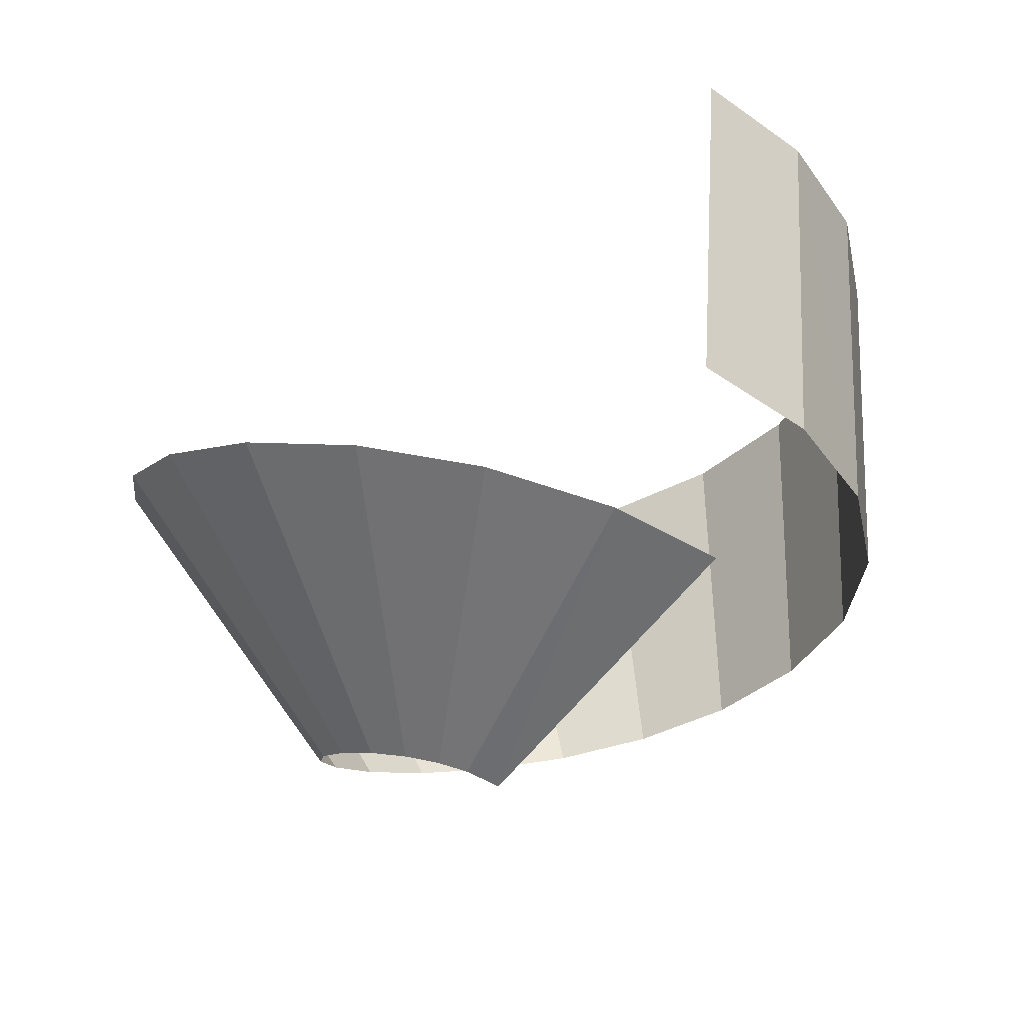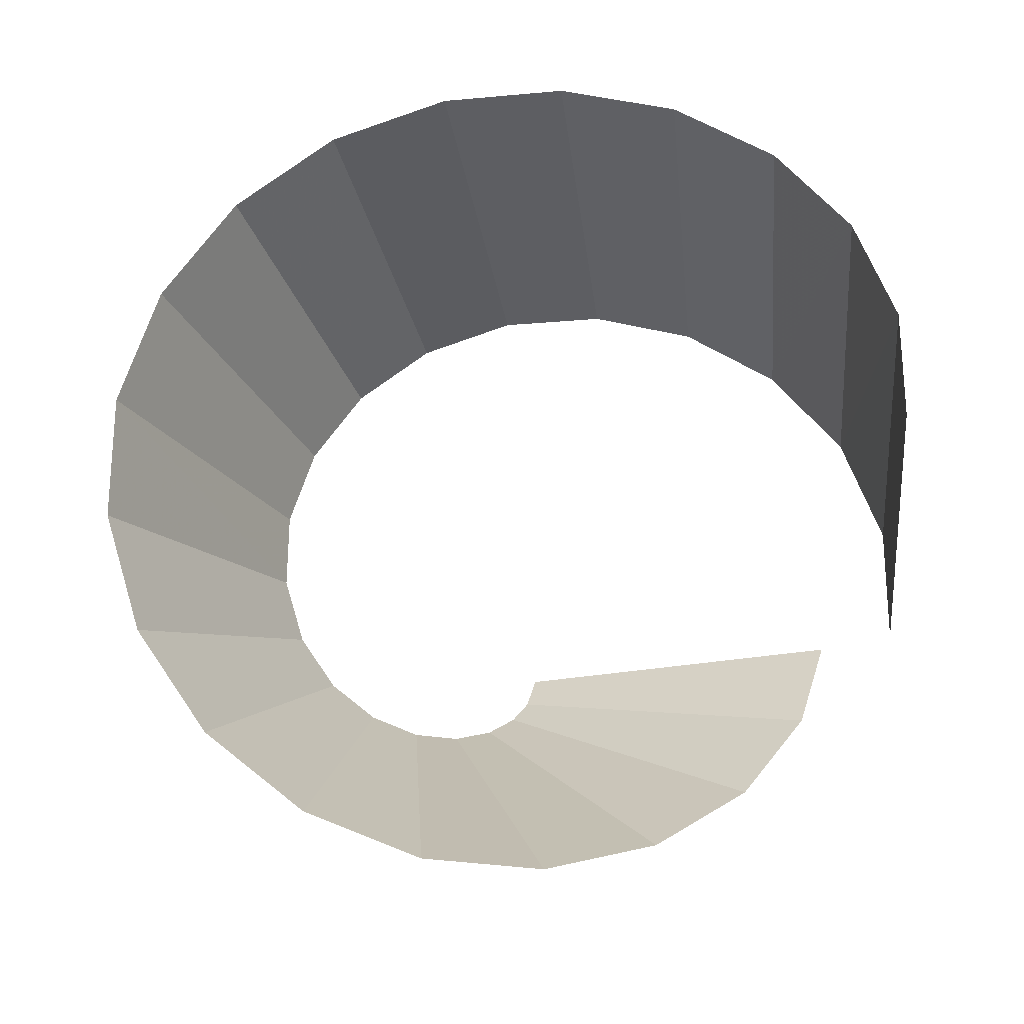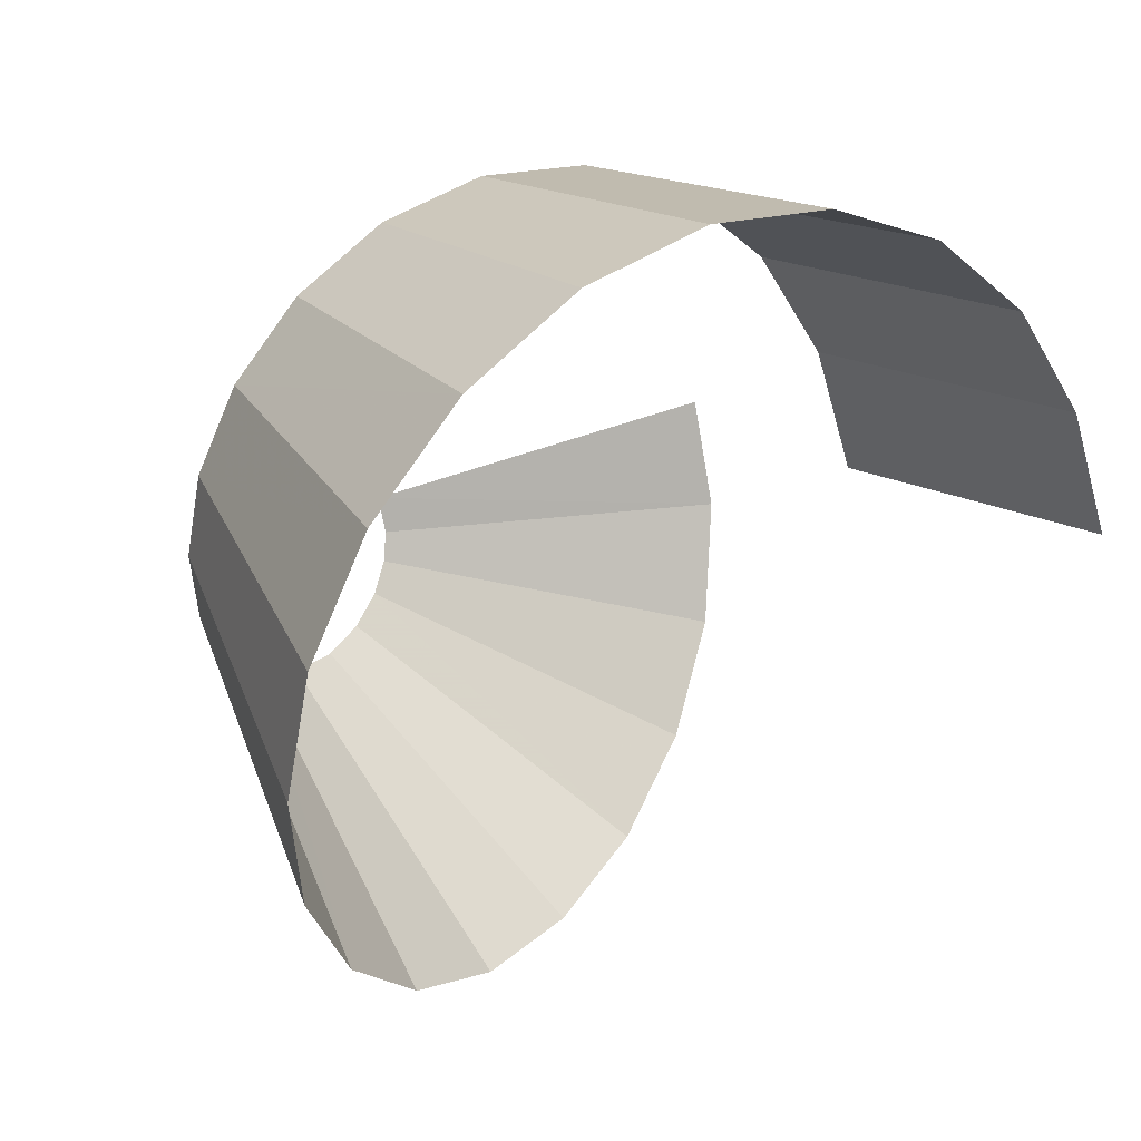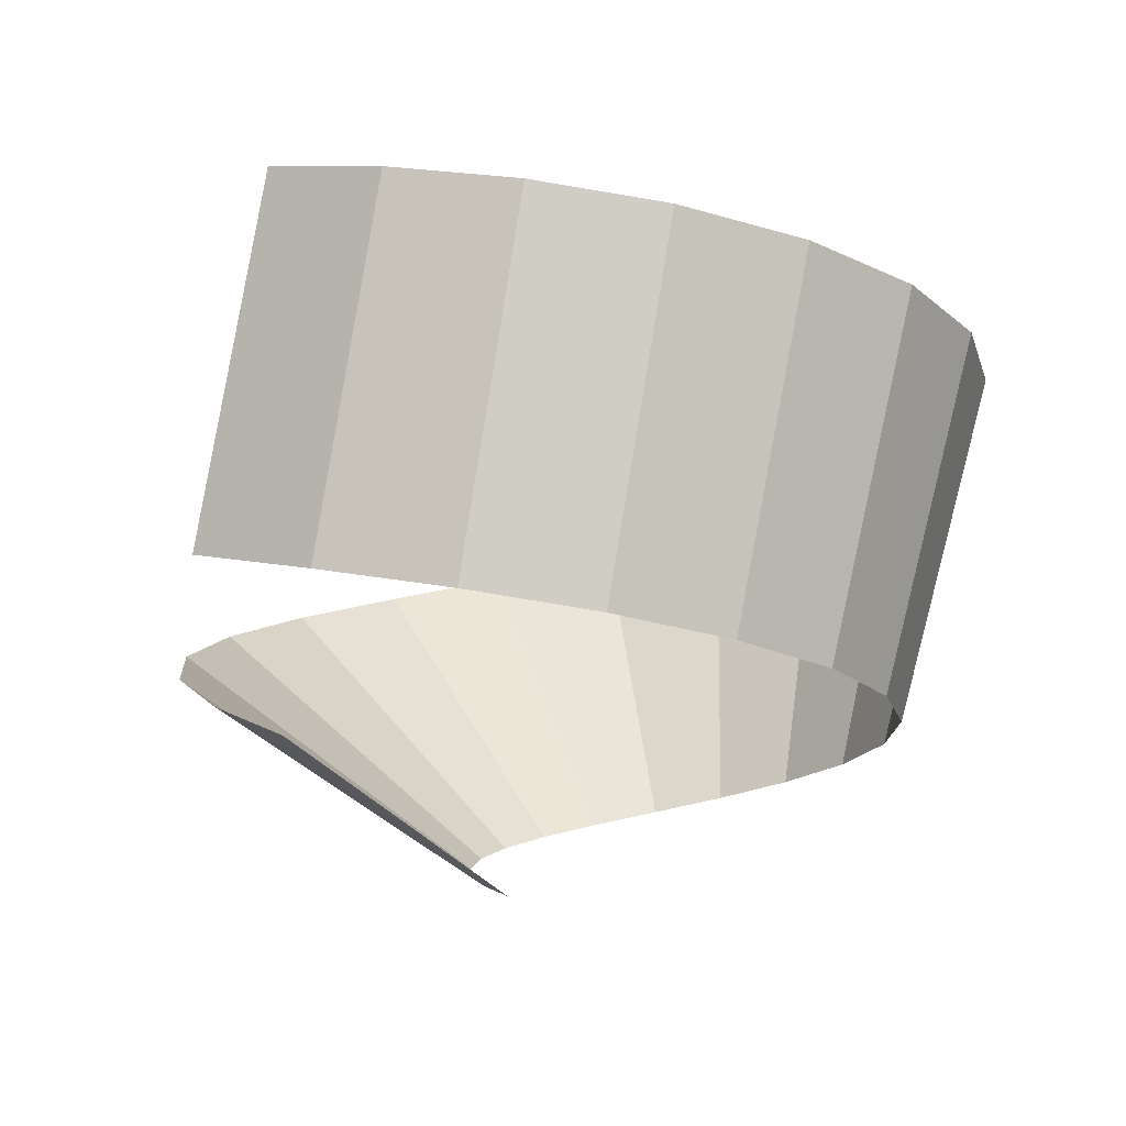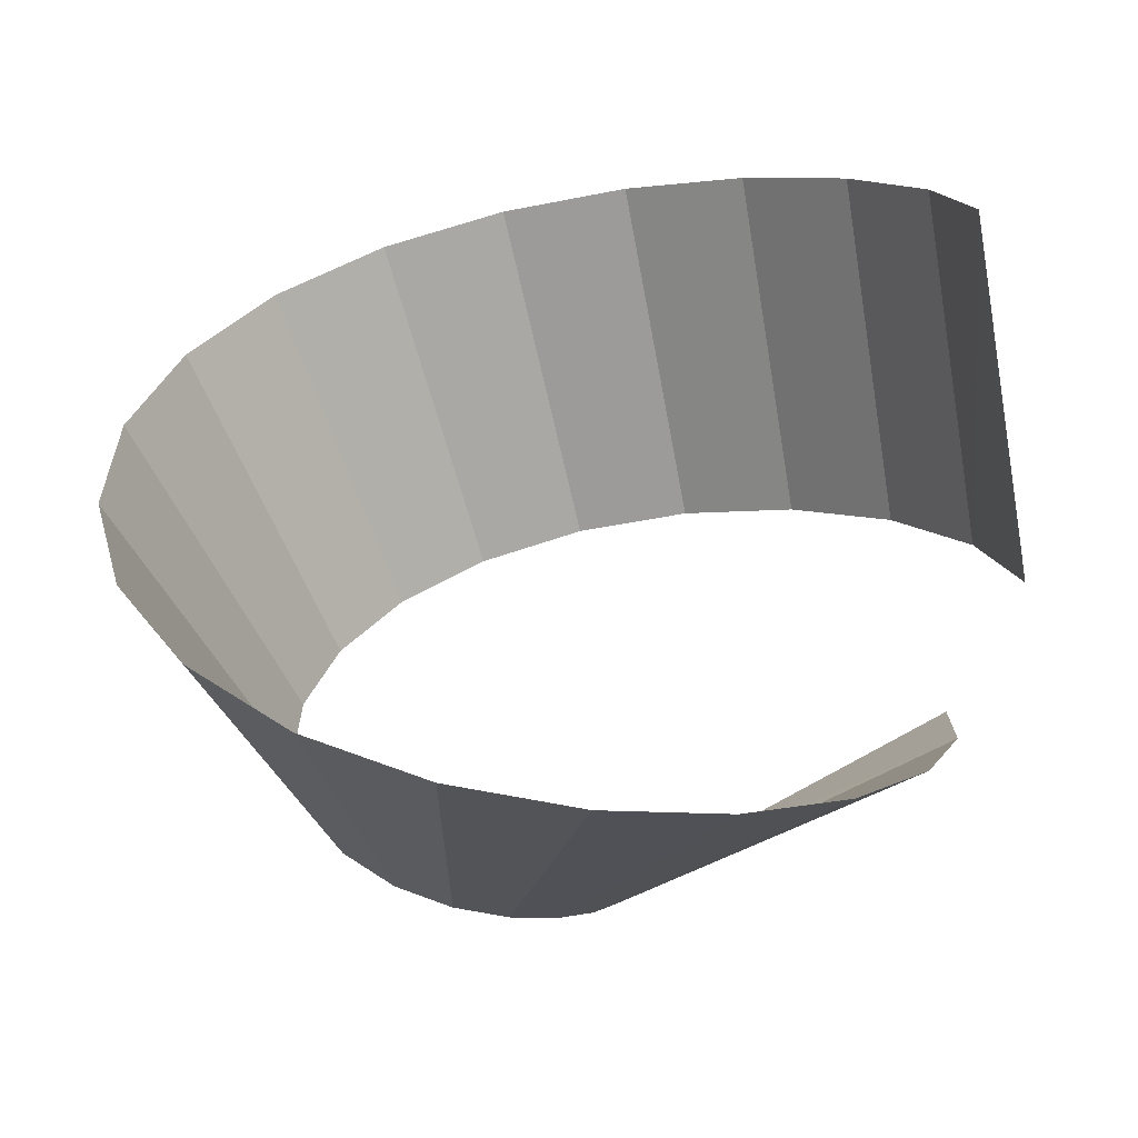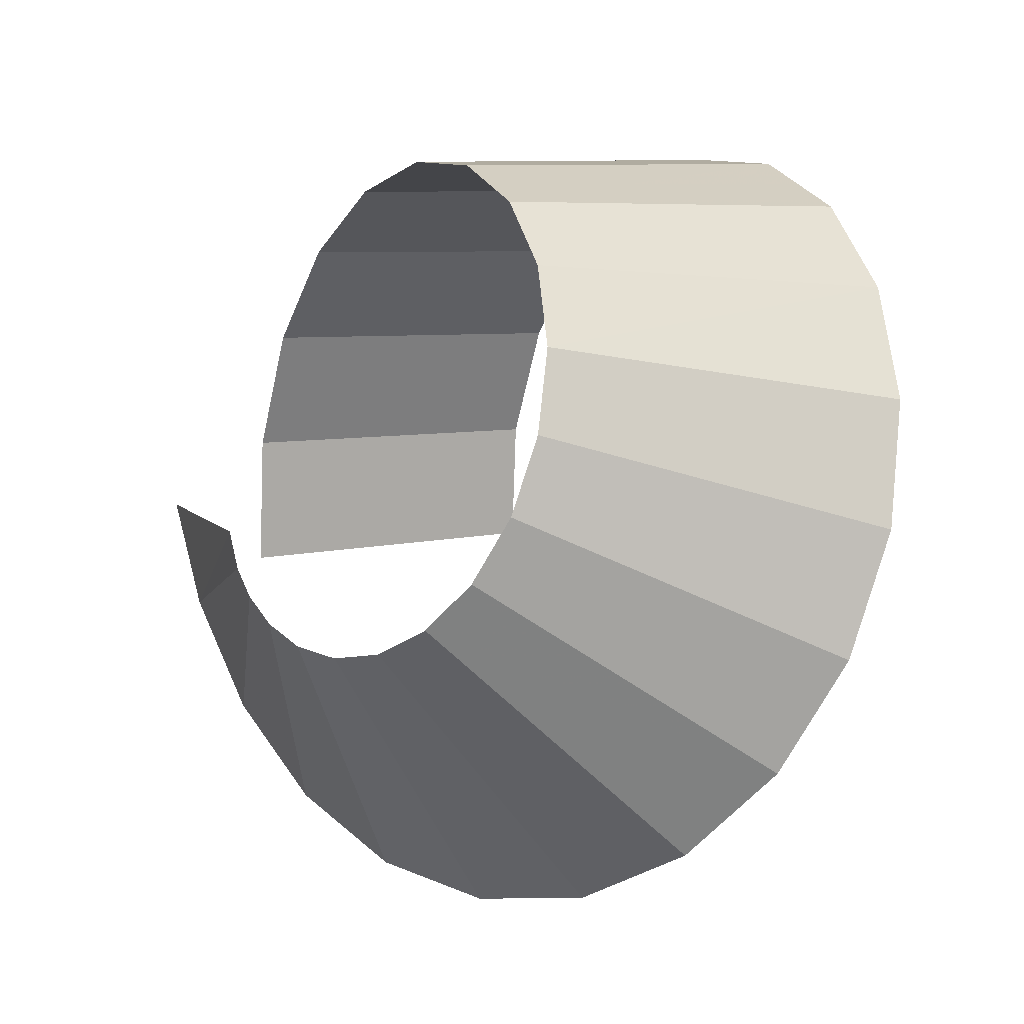
<metadata>
{"format":"obj","ext":"obj","renderer":"f3d","projection":"perspective","resolution":1024,"background":"white","views":[{"elev":-24.0,"azim":61.6,"up":"+Z"},{"elev":60.0,"azim":15.8,"up":"+Z"},{"elev":24.4,"azim":-43.9,"up":"+Y"},{"elev":-6.5,"azim":137.0,"up":"+Z"},{"elev":-64.6,"azim":2.8,"up":"+Y"},{"elev":-5.6,"azim":-130.4,"up":"+Y"}]}
</metadata>
<code>
g fx_fbx_helix_06
v 0.5025 -0.1068 0.115
v 0.5064 0.03504 0.07551
v 0.08432 -0.04471 -0.1141
v 0.08463 -0.0916 -0.1011
v 0.4492 -0.2584 0.158
v 0.07186 -0.1277 -0.0909
v 0.3499 -0.387 0.1997
v 0.04395 -0.1637 -0.07928
v 0.2142 -0.4787 0.2401
v -0.0001274 -0.1933 -0.06623
v 0.05564 -0.5235 0.2792
v -0.05878 -0.2098 -0.05181
v -0.1098 -0.5164 0.3172
v -0.1276 -0.2068 -0.03608
v -0.2653 -0.4577 0.354
v -0.1995 -0.1795 -0.01911
v -0.3951 -0.353 0.3896
v -0.2657 -0.126 -0.0009685
v -0.4858 -0.2128 0.4241
v -0.3162 -0.04766 0.01829
v -0.5284 -0.05094 0.4577
v -0.3419 0.0505 0.03858
v -0.5183 0.1163 0.4902
v -0.3352 0.16 0.05986
v -0.4565 0.2723 0.5219
v -0.2917 0.2695 0.08205
v -0.349 0.4014 0.5526
v -0.2111 0.3663 0.1051
v -0.2066 0.4907 0.5825
v -0.09744 0.4374 0.1289
v -0.04316 0.5312 0.6117
v 0.04047 0.4716 0.1535
v 0.125 0.5189 0.6401
v 0.1901 0.4605 0.1788
v 0.2812 0.4548 0.6679
v 0.3361 0.4005 0.2047
v 0.4101 0.345 0.695
v 0.4621 0.2931 0.2312
v 0.4986 0.2003 0.7215
v 0.5525 0.1452 0.2583
v 0.5379 0.03468 0.7474
v 0.5936 -0.02729 0.2853
g fx_fbx_helix_06_0
f 3 2 1
f 4 3 1
f 4 1 5
f 6 4 5
f 6 5 7
f 8 6 7
f 8 7 9
f 10 8 9
f 10 9 11
f 12 10 11
f 12 11 13
f 14 12 13
f 14 13 15
f 16 14 15
f 16 15 17
f 18 16 17
f 18 17 19
f 20 18 19
f 20 19 21
f 22 20 21
f 22 21 23
f 24 22 23
f 24 23 25
f 26 24 25
f 26 25 27
f 28 26 27
f 28 27 29
f 30 28 29
f 30 29 31
f 32 30 31
f 32 31 33
f 34 32 33
f 34 33 35
f 36 34 35
f 36 35 37
f 38 36 37
f 38 37 39
f 40 38 39
f 40 39 41
f 42 40 41

</code>
